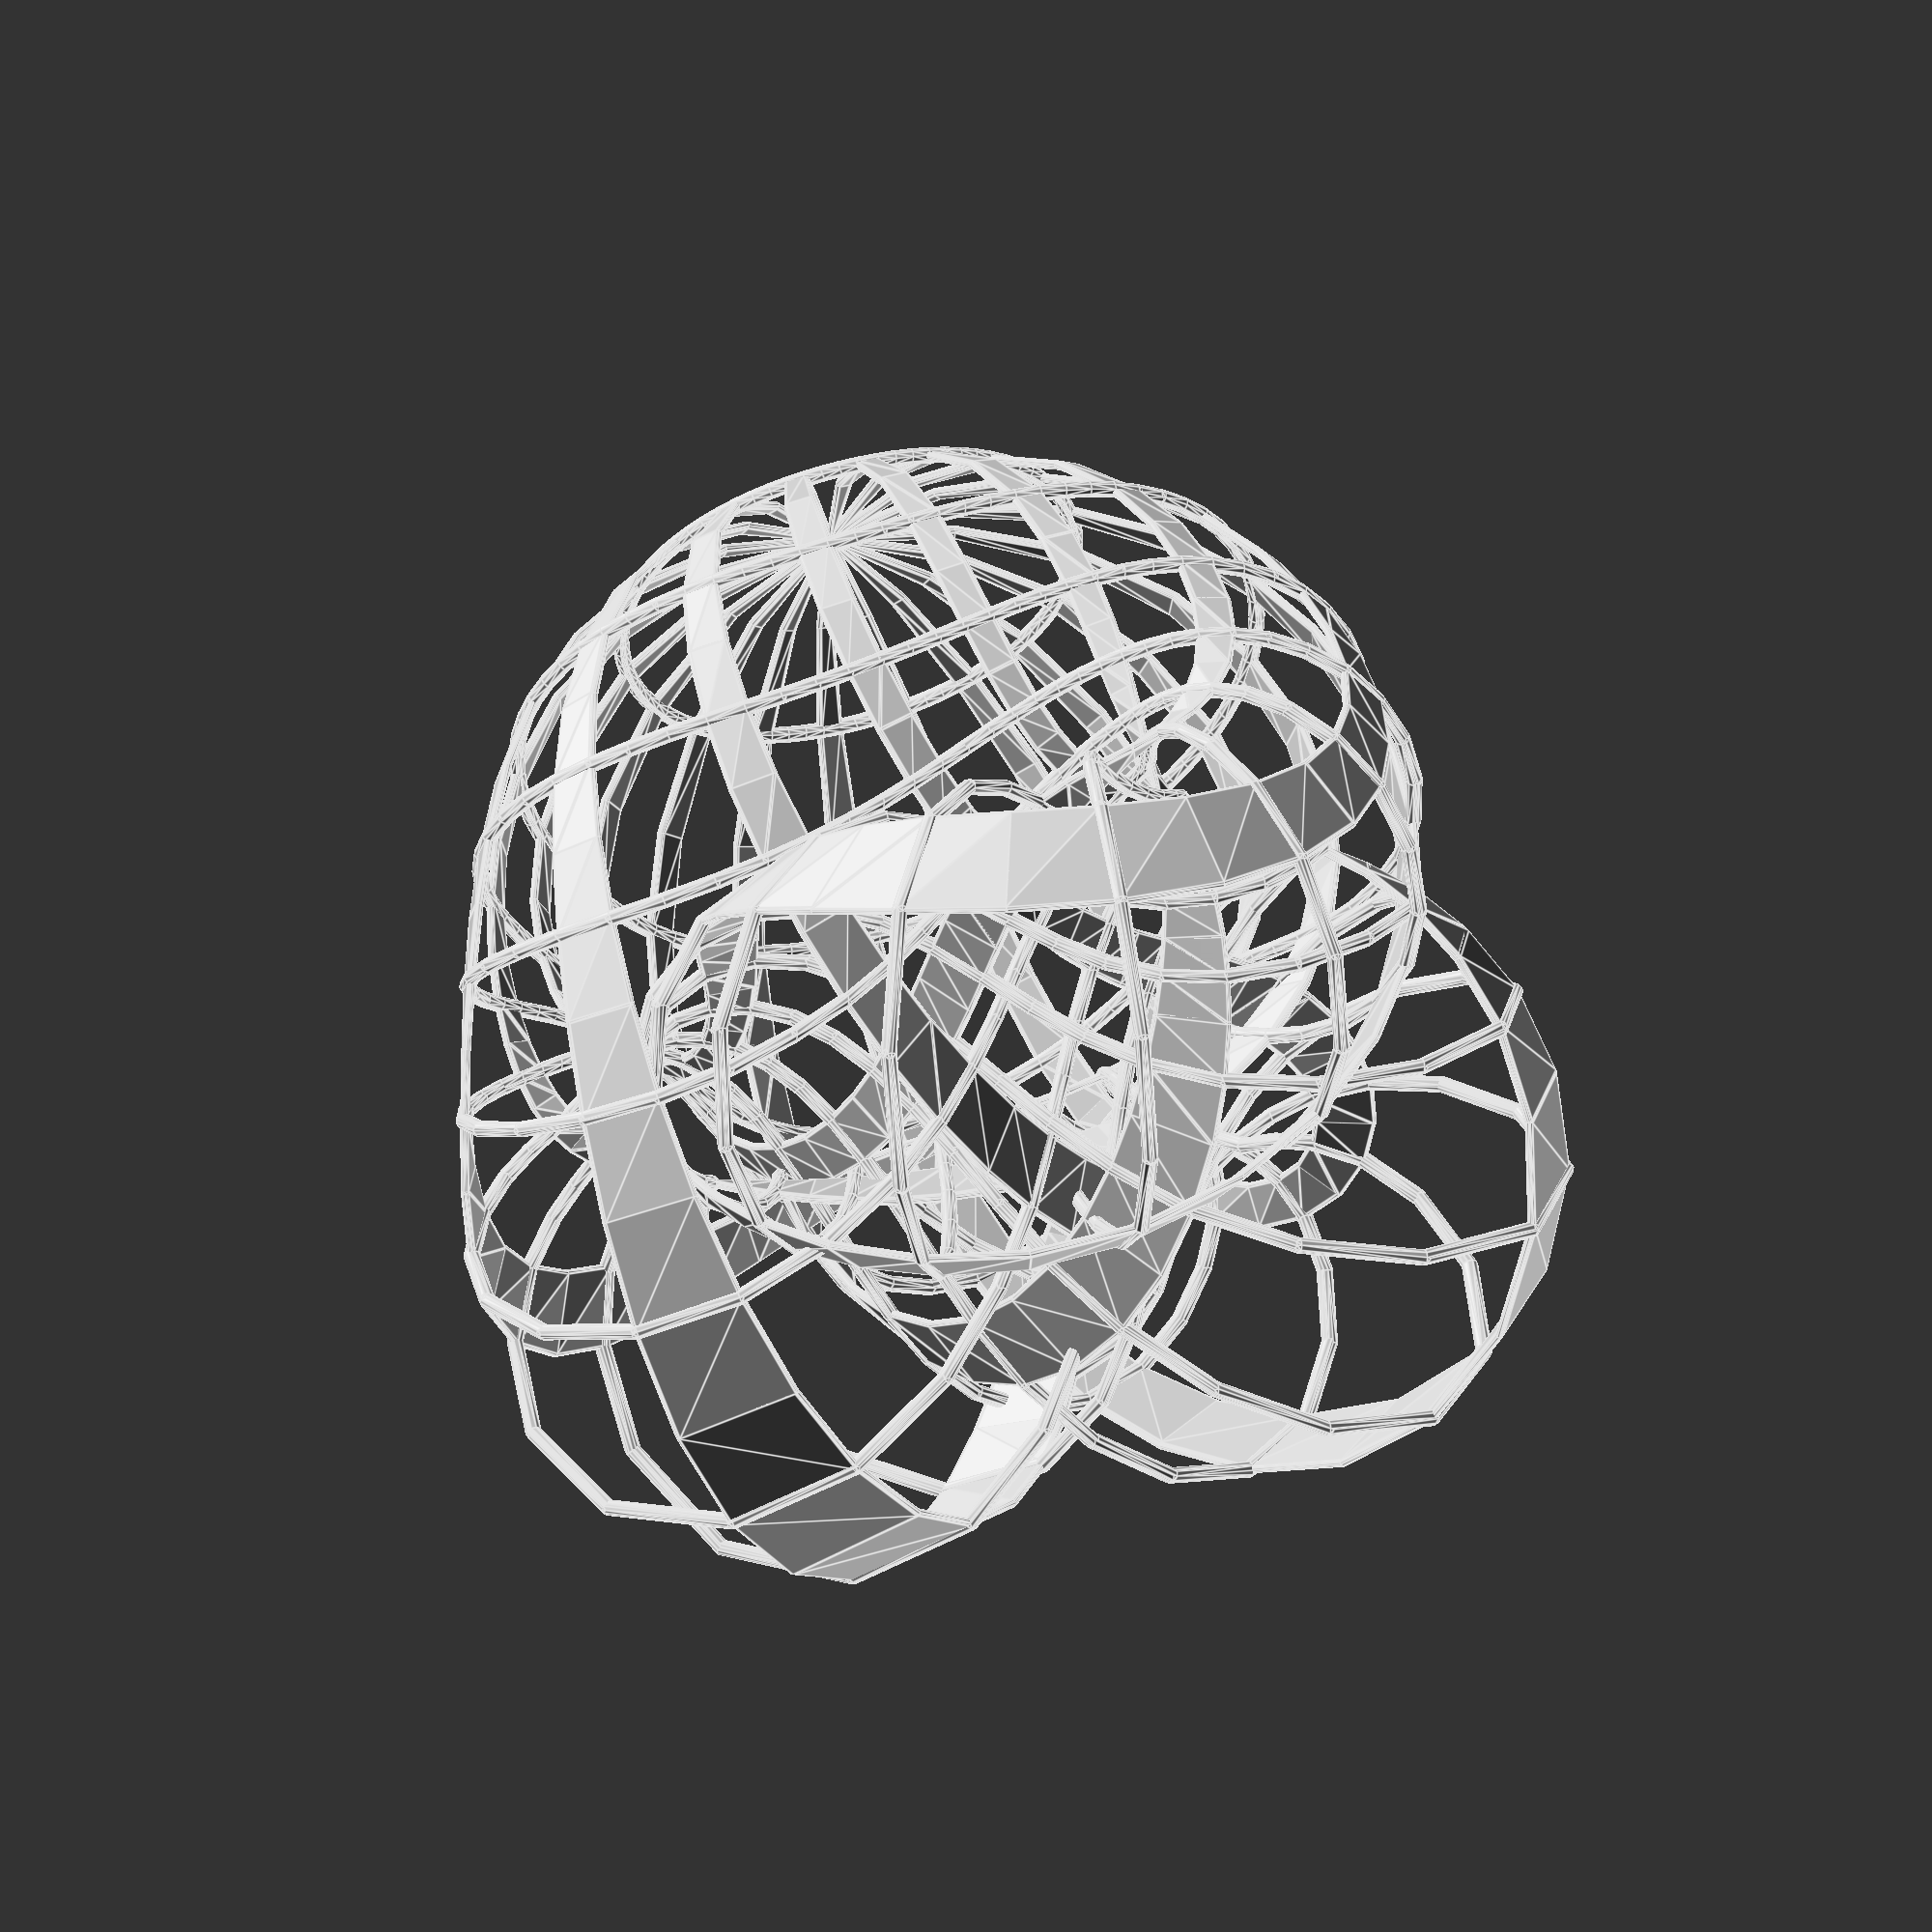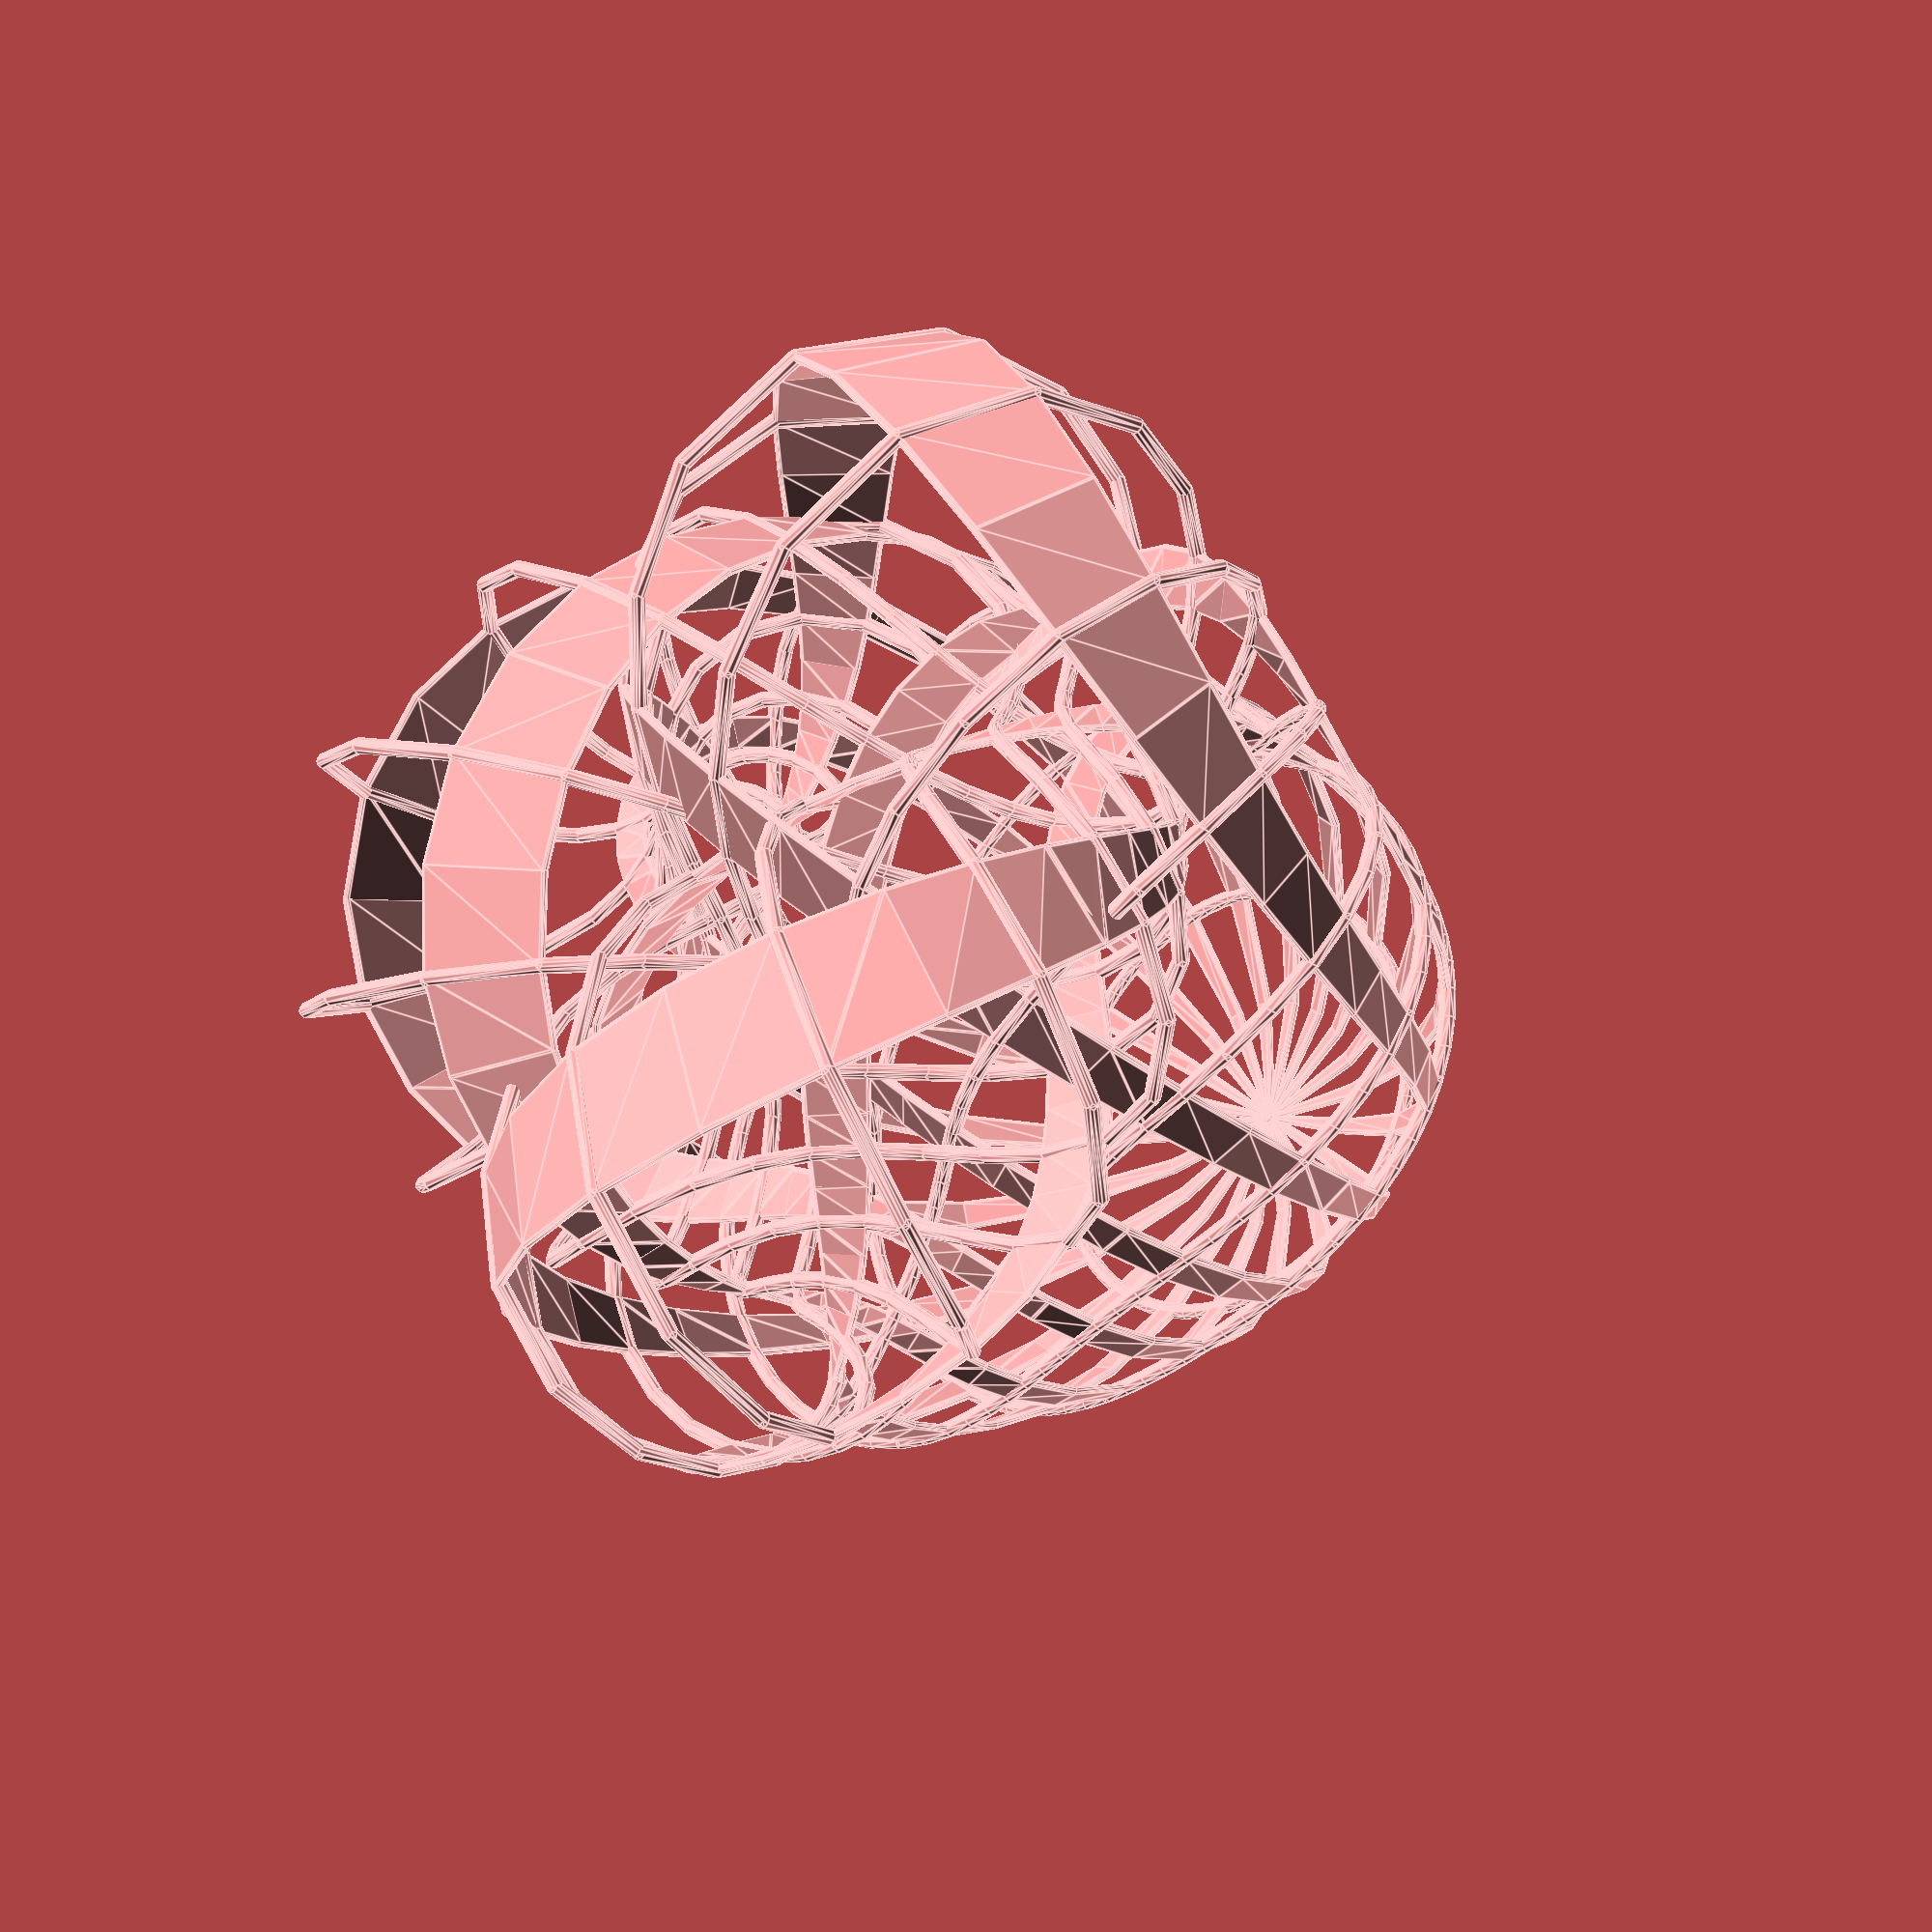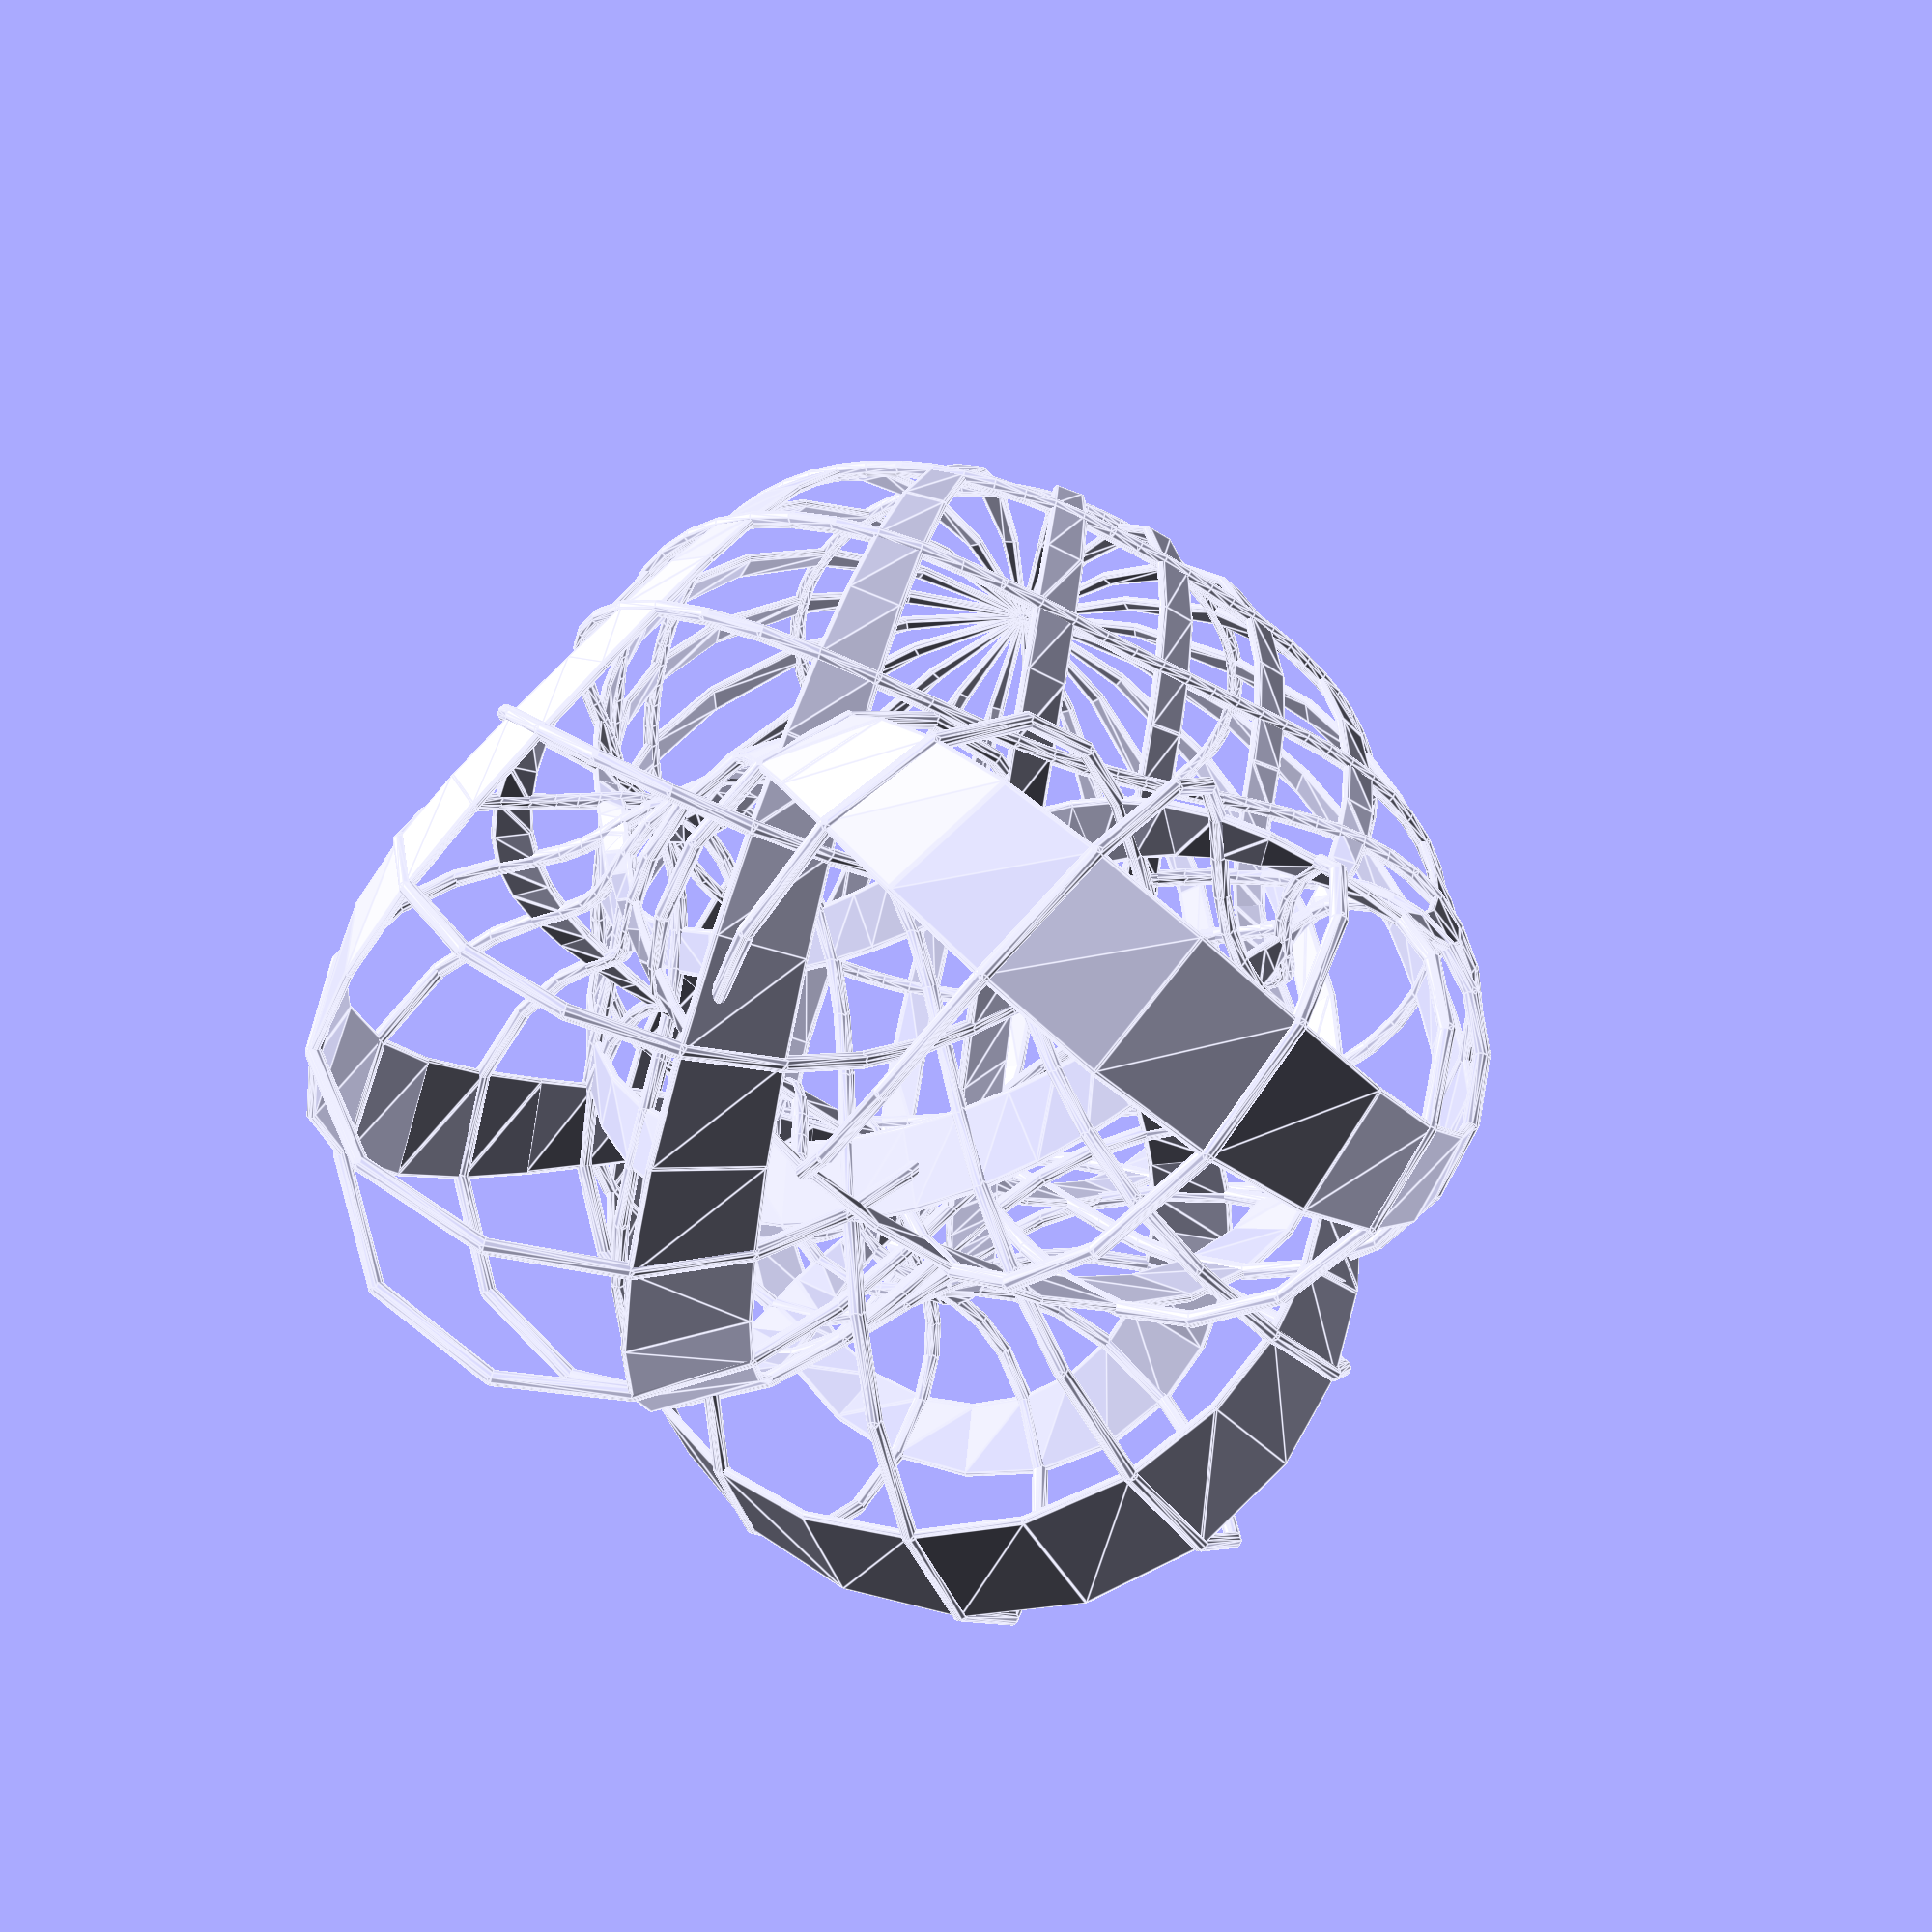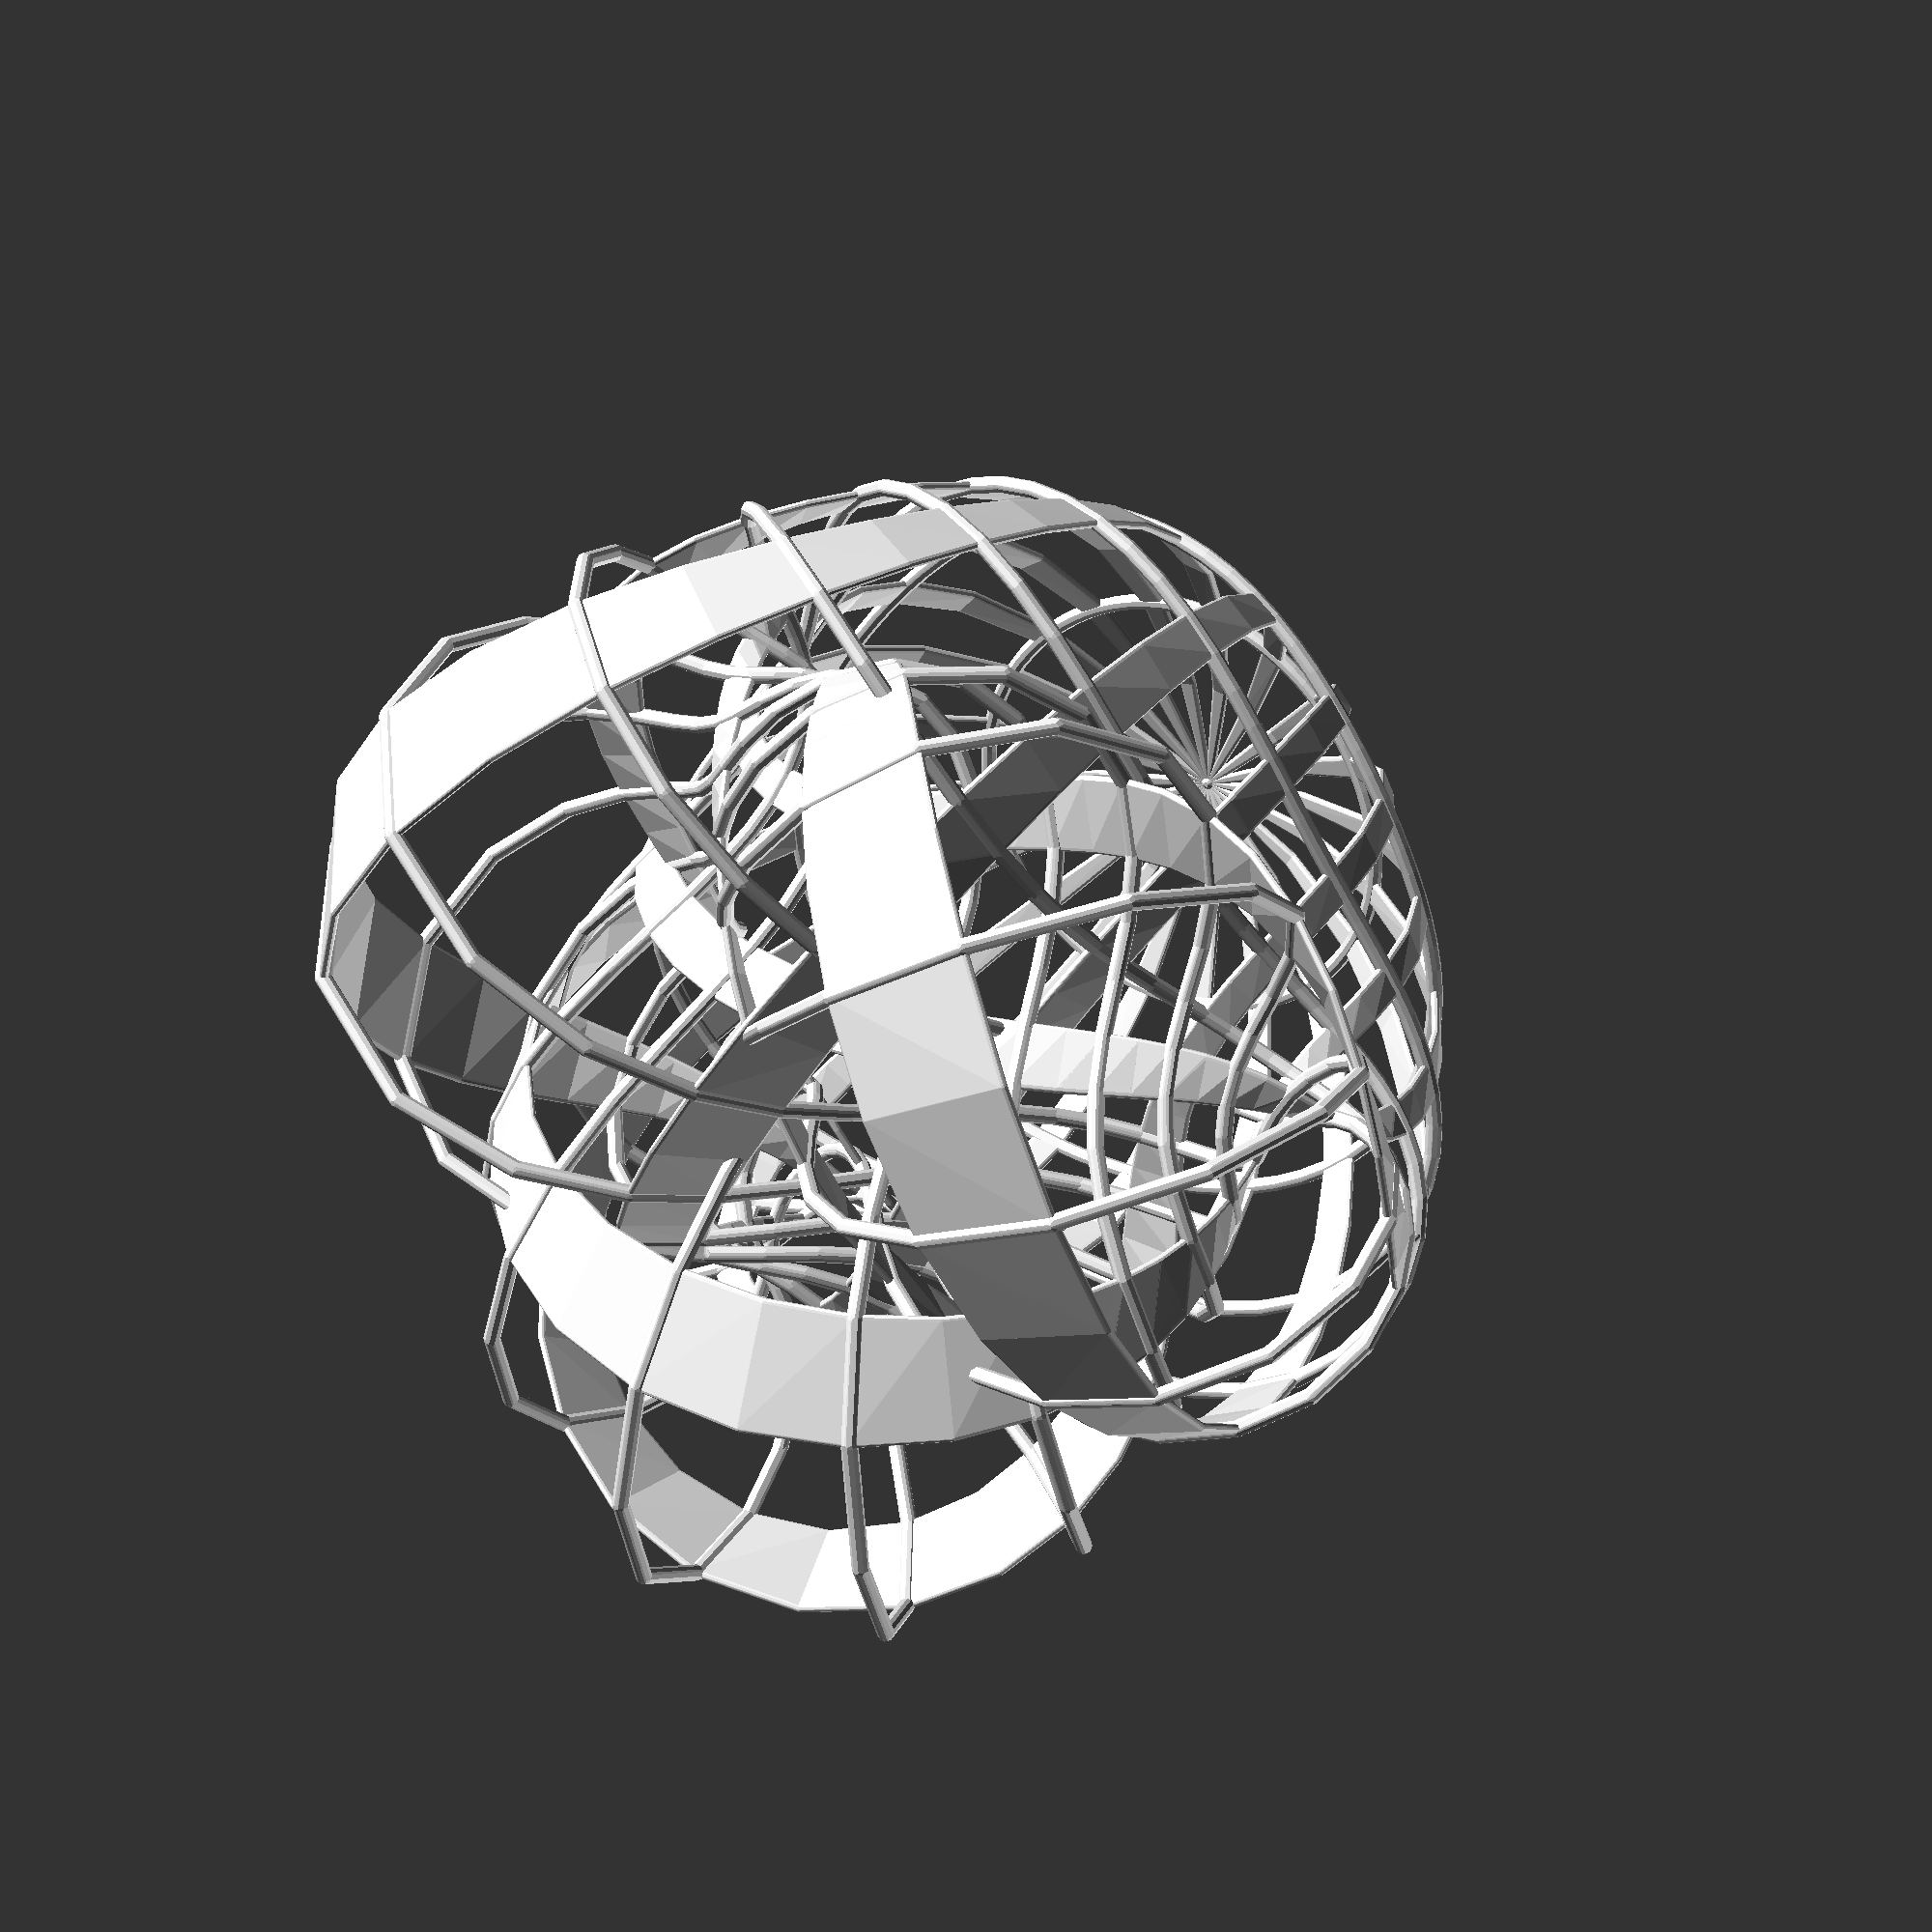
<openscad>
function cmul(a,b) = [
    a[0]*b[0] - a[1]*b[1],
    a[0]*b[1] + a[1]*b[0]
];

function cnorm(b) = (b[0]*b[0]+b[1]*b[1]);

function cdiv(a,b) = [
    (a[0]*b[0]+a[1]*b[1])/cnorm(b),
    (a[1]*b[0]-a[0]*b[1])/cnorm(b)
];

function cadd(a,b) = [
    a[0] + b[0],
    a[1] + b[1]
];

function cminus(a,b) = [
    a[0] - b[0],
    a[1] - b[1]
];

function cr(a) = a[0];
function ci(a) = a[1];

function cpow(a,p) = p == 0 ? [1,0] : cmul(a,cpow(a,p-1));

function gd(z) = cminus(cadd(cpow(z,6),cmul([sqrt(5),0],cpow(z,3))), [1,0]);

function g1(z) = 3/2*ci(cdiv(cmul(z,cminus([1,0], cpow(z,4))),gd(z)));
function g2(z) = 3/2*cr(cdiv(cmul(z,cadd([1,0], cpow(z,4))),gd(z)));
function g3(z) = ci(cdiv(cadd([1,0],cpow(z,6)),gd(z)))-1/2;

function g(z) = pow(g1(z),2) + pow(g2(z),2) + pow(g3(z),2);

function z(u,v) = [
    u*cos(v), u*sin(v)
];

function cboys(z) = [
    100*g1(z)/g(z),
    100*g2(z)/g(z),
    100*g3(z)/g(z)
];

function boys(u,v) = cboys(z(u,v));

ustep = 0.05;
vstep = 18;

for(u=[0:ustep:1]) {
    for(v=[0:vstep:360]) {
        hull() {
            translate(boys(u,v))
            sphere(1, $fn=10);
            translate(boys(u+ustep,v))
            sphere(1, $fn=10);
            
            translate(boys(u,v+vstep/4))
            sphere(1, $fn=10);
            translate(boys(u+ustep,v+vstep/4))
            sphere(1, $fn=10);
        }
    }
}

ustep2 = 0.1;
vstep2 = 4.5;

for(u=[0:ustep2:1]) {
    for(v=[0:vstep2:360]) {
        
        hull() {
            translate(boys(u,v))
            sphere(2, $fn=10);
            translate(boys(u,v+vstep2))
            sphere(2, $fn=10);
        }
    }
}
/*
for(u=[0:0.1:1]) {
    for(v=[0:36:360]) {
        hull() {
            translate(boys(u,v))
            sphere(0.01, $fn=10);
            translate(boys(i+10,j))
            sphere(0.01, $fn=10);
        }
        
        hull() {
            translate(boys(i,j))
            sphere(0.01, $fn=10);
            translate(boys(i+2,j))
            sphere(0.01, $fn=10);
            if(i%20==0) {
                translate(boys(i,j+5))
                sphere(0.01, $fn=10);
                translate(boys(i+2,j+5))
                sphere(0.01, $fn=10);
            }
        }
        
    }
}
*/
</openscad>
<views>
elev=124.0 azim=326.3 roll=195.0 proj=o view=edges
elev=204.7 azim=254.3 roll=138.3 proj=p view=edges
elev=133.2 azim=243.7 roll=170.6 proj=p view=edges
elev=330.6 azim=331.0 roll=30.5 proj=p view=solid
</views>
